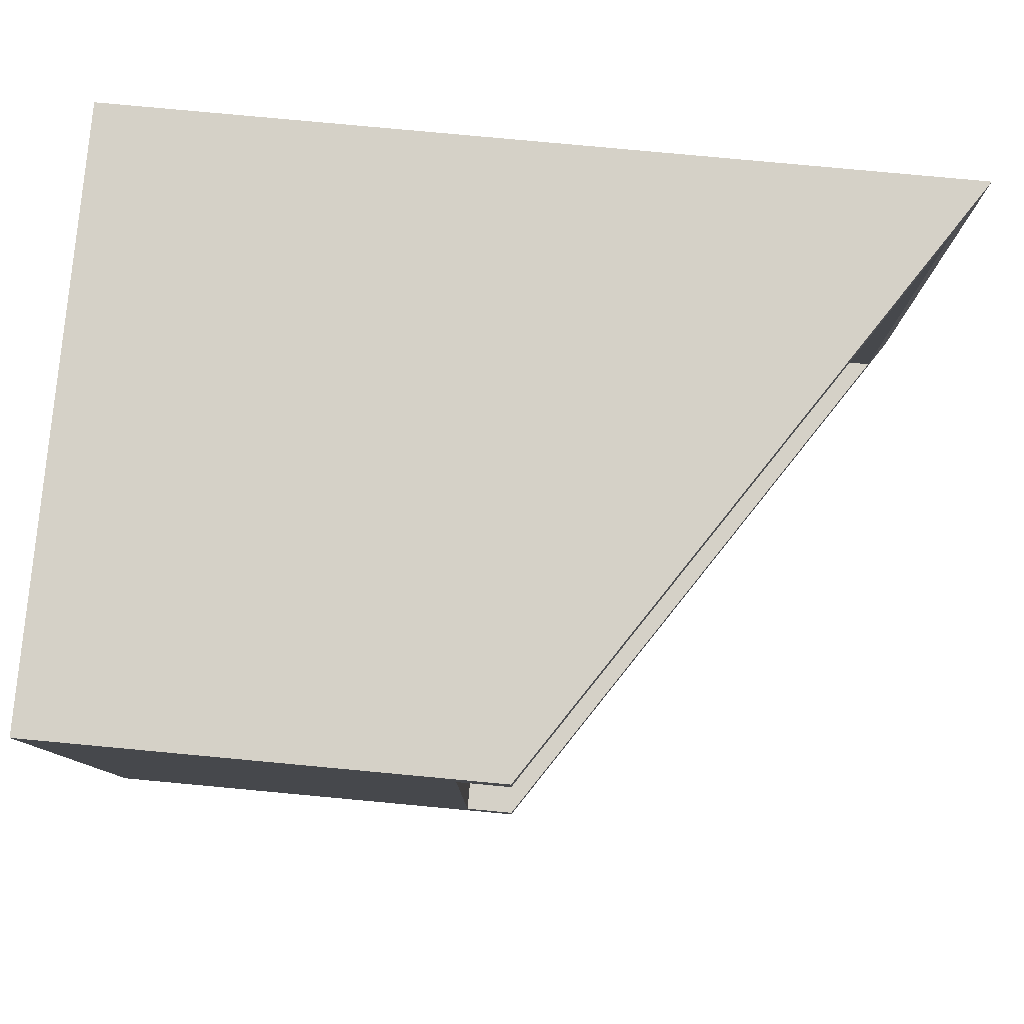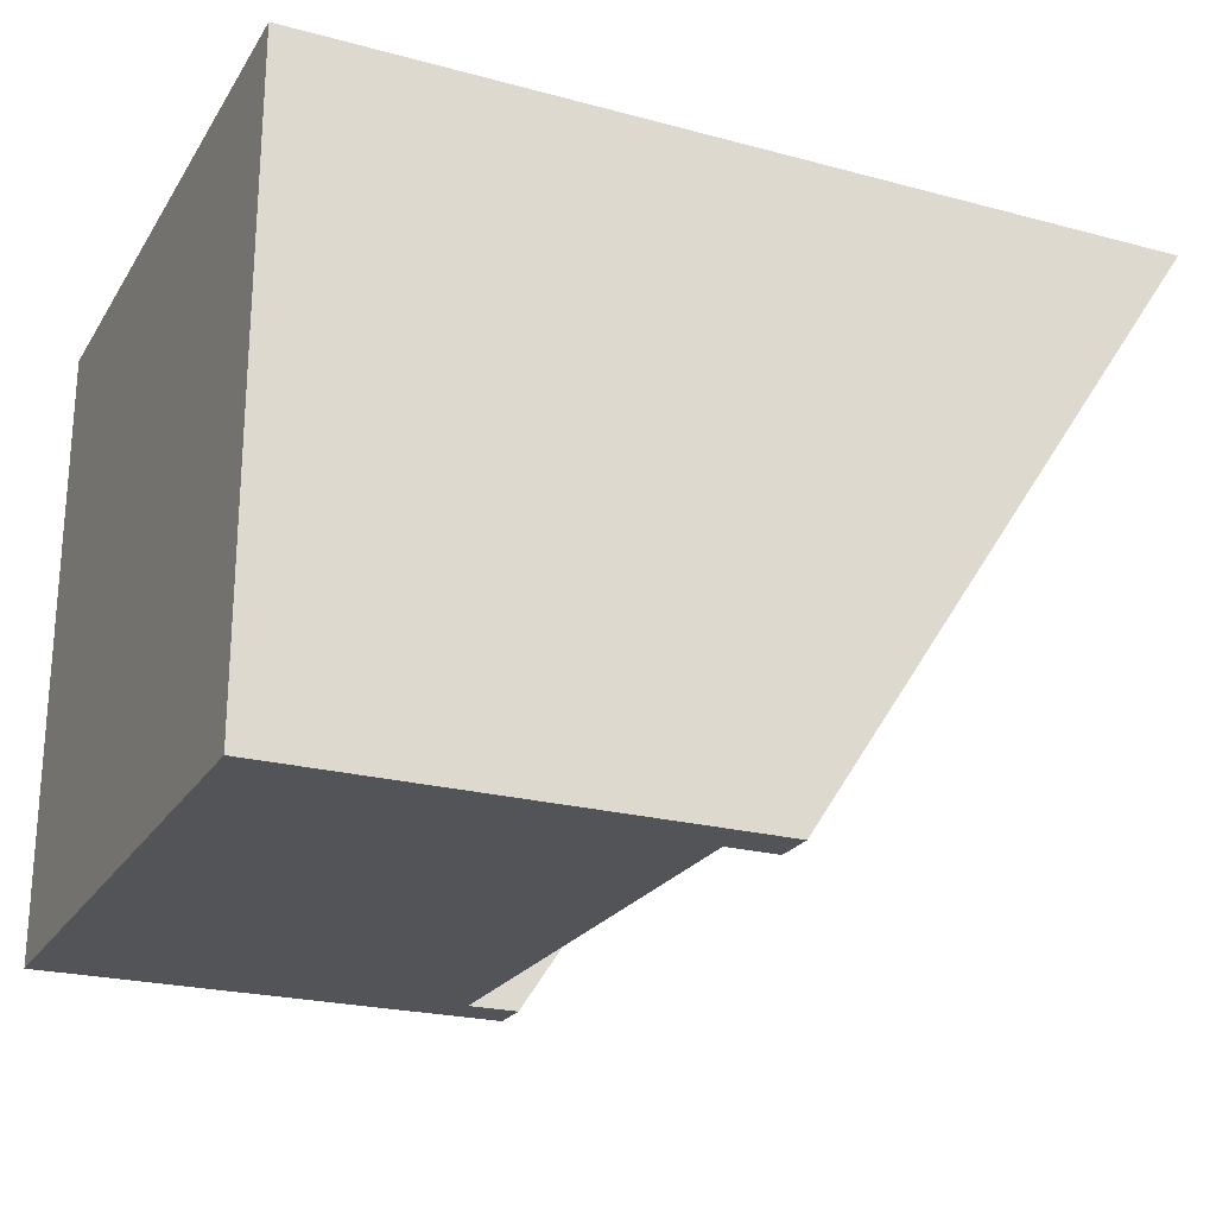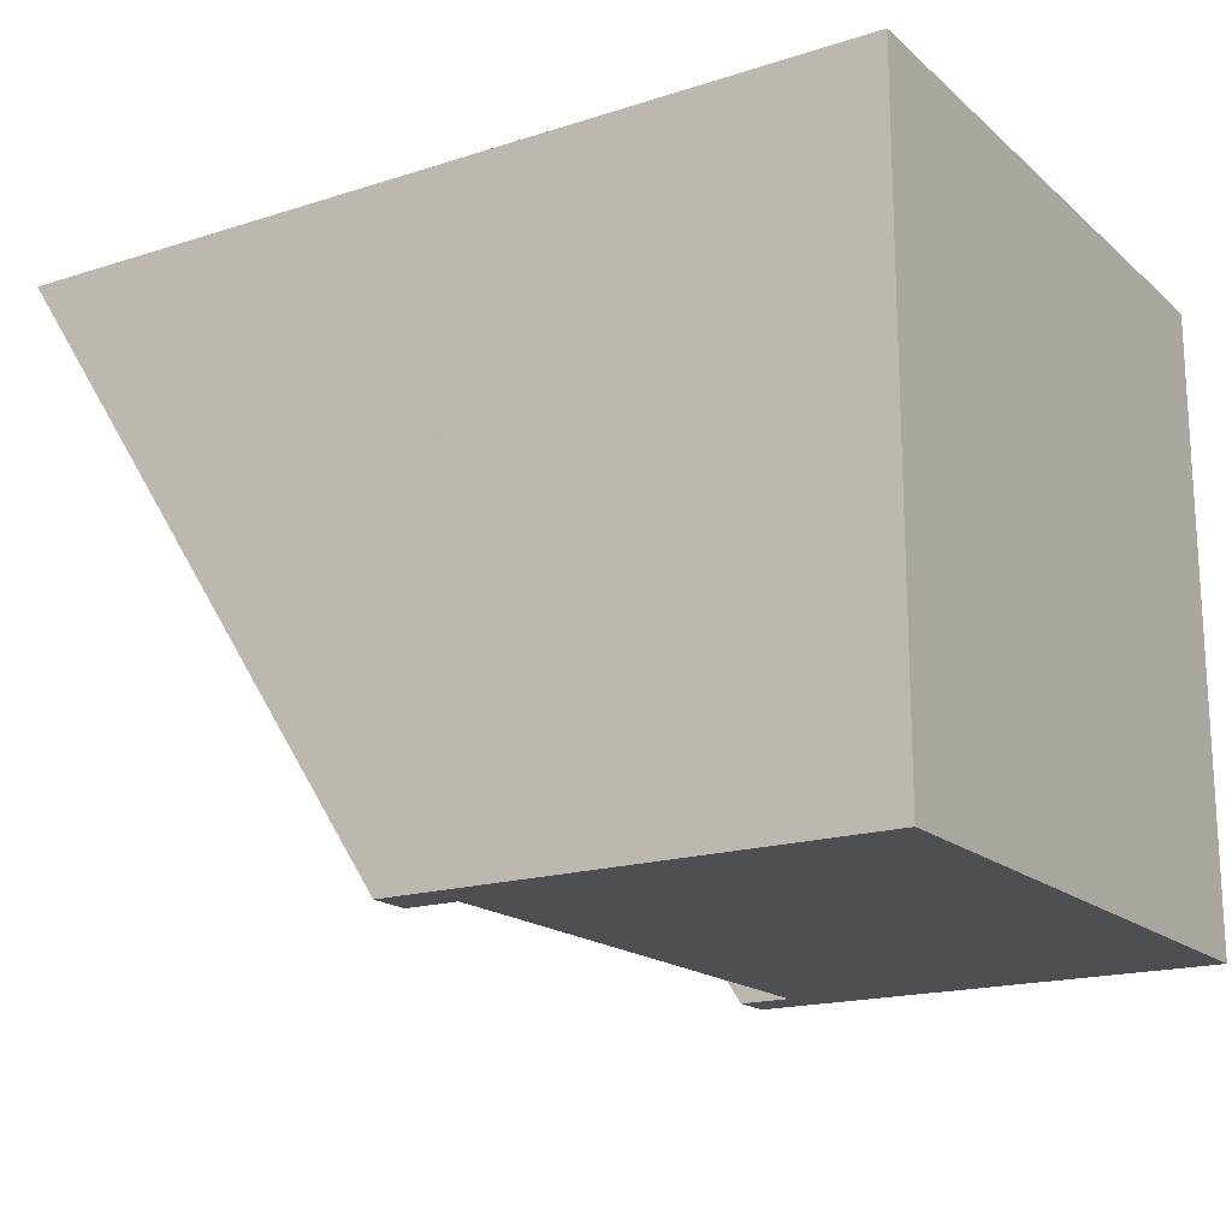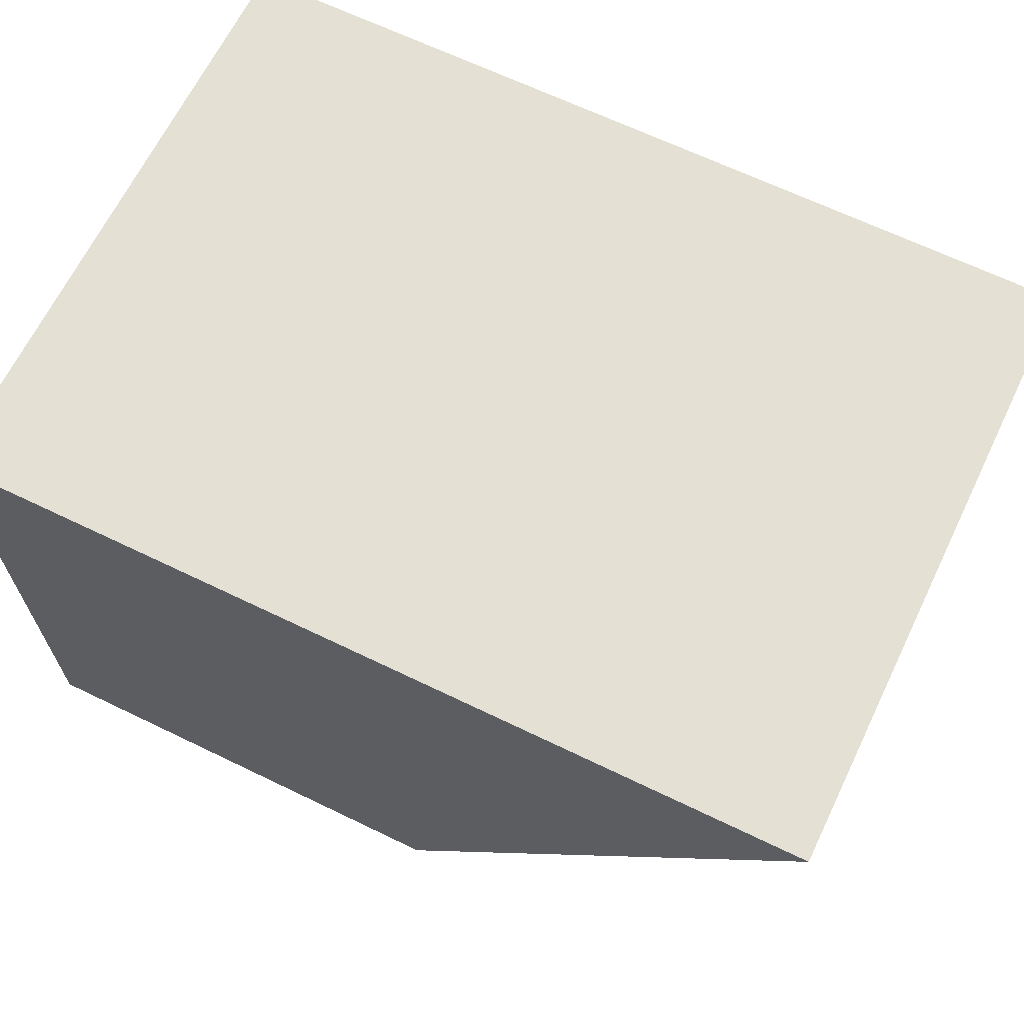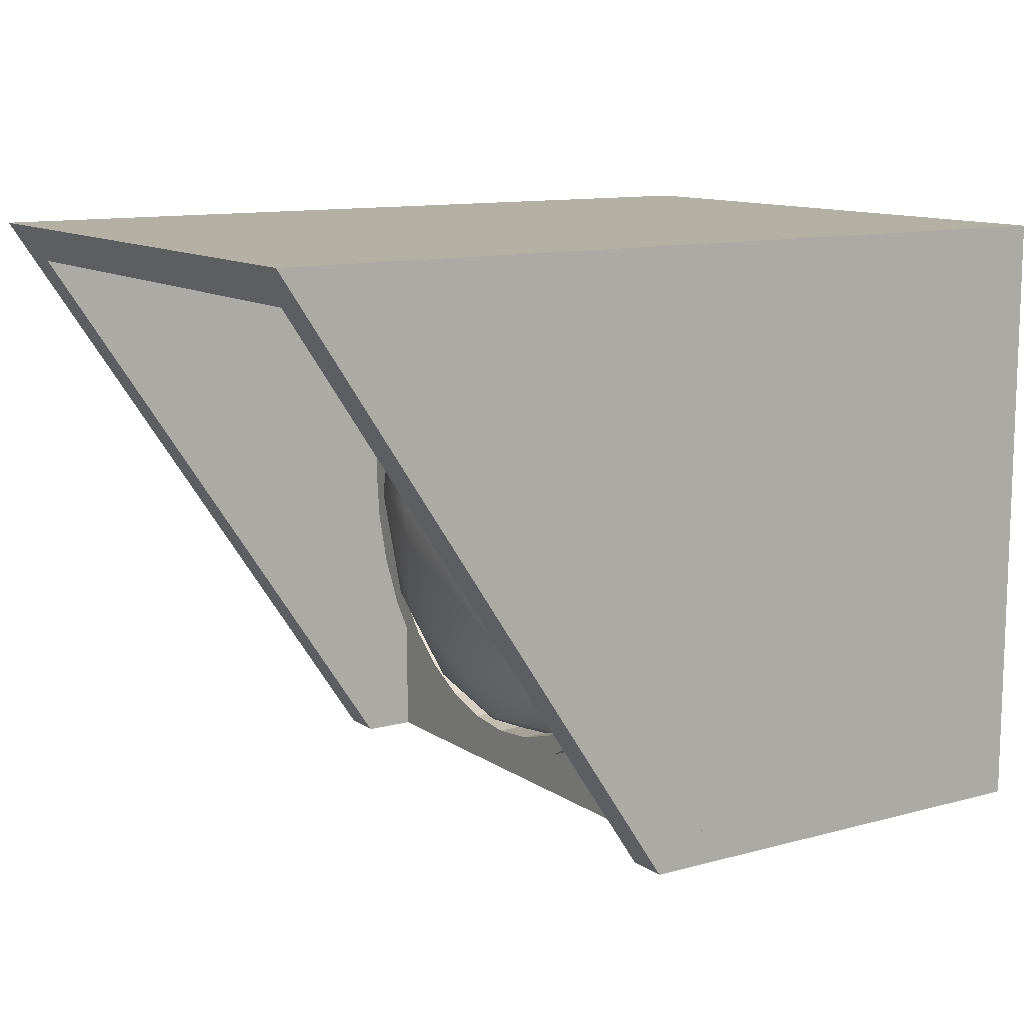
<metadata>
{"format":"obj","ext":"obj","renderer":"f3d","projection":"perspective","resolution":1024,"background":"white","views":[{"elev":79.7,"azim":5.3,"up":"+Z"},{"elev":-23.1,"azim":-24.4,"up":"+Y"},{"elev":-17.7,"azim":-147.9,"up":"+Y"},{"elev":66.1,"azim":25.9,"up":"+Y"},{"elev":11.6,"azim":146.9,"up":"+Y"}]}
</metadata>
<code>
o Cube
v 0.2073 0.8712 -0.3742
v 0.2073 0.1231 -0.3742
v 0.2073 0.8712 0.3739
v 0.2073 0.1231 0.3739
v -0.2914 0.8712 -0.3742
v -0.2914 0.1231 -0.3742
v -0.2914 0.8712 0.3739
v -0.2914 0.1231 0.3739
f 5 3 1
f 3 8 4
f 7 6 8
f 2 8 6
f 1 4 2
f 5 2 6
f 5 7 3
f 3 7 8
f 7 5 6
f 2 4 8
f 1 3 4
f 5 1 2
o Cube.001
v 0.7636 0.8712 -0.3742
v 0.2698 0.1231 -0.3742
v 0.7636 0.8712 0.3739
v 0.2698 0.1231 0.3739
v 0.2073 0.8712 -0.3742
v 0.2073 0.1231 -0.3742
v 0.2073 0.8712 0.3739
v 0.2073 0.1231 0.3739
v 0.2698 0.1231 0.324
v 0.2073 0.1231 0.324
v 0.7329 0.8247 0.324
v 0.2073 0.8247 0.324
v 0.7329 0.8247 -0.3243
v 0.2073 0.8247 -0.3243
v 0.2698 0.1231 -0.3243
v 0.2073 0.1231 -0.3243
f 13 11 9
f 12 15 16
f 15 13 20
f 14 23 24
f 9 11 21
f 13 10 14
f 20 17 18
f 20 21 19
f 17 16 18
f 22 23 21
f 13 15 11
f 12 11 15
f 18 16 15
f 13 14 24
f 13 24 22
f 20 18 15
f 13 22 20
f 14 10 23
f 23 10 9
f 11 12 17
f 11 17 19
f 21 23 9
f 11 19 21
f 13 9 10
f 20 19 17
f 20 22 21
f 17 12 16
f 22 24 23
o 球體
v 0.2073 0.7252 -0.1957
v 0.2072 0.4126 -0.2884
v 0.2073 0.3106 -0.2356
v 0.2078 0.6375 -0.2689
v 0.2075 0.5211 -0.301
v 0.2363 0.3217 -0.2404
v 0.2073 0.7911 -0.05858
v 0.2074 0.7743 -0.1171
v 0.2332 0.7305 -0.1823
v 0.2455 0.5561 -0.2832
v 0.2455 0.4382 -0.2832
v 0.2645 0.6409 -0.2354
v 0.2645 0.3534 -0.2354
v 0.2815 0.5221 -0.2579
v 0.2988 0.3802 -0.2035
v 0.2488 0.2302 -0.1102
v 0.2075 0.2015 -0.05879
v 0.2073 0.7964 -0.000145
v 0.2579 0.7644 -0.0901
v 0.2824 0.7138 -0.1373
v 0.3256 0.3528 -0.07759
v 0.2824 0.2805 -0.1373
v 0.3166 0.6451 -0.131
v 0.3302 0.4971 -0.1574
v 0.3492 0.4971 -0.03369
v 0.3423 0.4971 0.09541
v 0.2713 0.2284 -0.01401
v 0.2345 0.7912 -0.01843
v 0.2713 0.7659 0.01372
v 0.3189 0.6857 0.02416
v 0.3189 0.3086 0.02416
v 0.3161 0.6415 0.1259
v 0.3144 0.4971 0.2001
v 0.3161 0.3528 0.1259
v 0.2849 0.6412 0.2064
v 0.2849 0.353 0.2064
v 0.2724 0.2553 0.1158
v 0.2413 0.2067 0.03853
v 0.2415 0.7742 0.08944
v 0.2639 0.7386 0.1364
v 0.2464 0.6892 0.2177
v 0.2695 0.5269 0.2692
v 0.2075 0.7927 0.0585
v 0.2415 0.5912 0.2769
v 0.2535 0.4636 0.2858
v 0.2423 0.3539 0.2546
v 0.2432 0.2606 0.1705
v 0.2074 0.761 0.1457
v 0.2076 0.709 0.2137
v 0.2072 0.6075 0.2813
v 0.2071 0.4682 0.2984
v 0.2072 0.359 0.2666
v 0.2076 0.2853 0.2137
v 0.2074 0.2275 0.136
v 0.2073 0.2032 0.05829
v 0.202 0.7906 0.05711
v 0.202 0.2036 0.05711
v 0.2073 0.1979 -0.000145
v 0.202 0.7906 -0.0574
v 0.202 0.2036 -0.0574
v 0.2074 0.2333 -0.146
f 28 34 29
f 26 29 35
f 26 35 30
f 32 33 25
f 33 36 28
f 85 30 40
f 34 38 29
f 30 35 37
f 35 38 39
f 32 43 33
f 30 37 46
f 36 38 34
f 31 42 52
f 44 47 36
f 47 48 38
f 82 41 62
f 39 48 45
f 43 31 52
f 40 46 51
f 46 45 55
f 47 49 48
f 52 53 43
f 45 49 55
f 49 54 50
f 50 58 55
f 55 61 51
f 58 61 55
f 50 56 57
f 52 42 67
f 53 63 64
f 57 60 58
f 56 64 59
f 60 71 61
f 57 59 66
f 82 62 79
f 69 70 60
f 59 65 68
f 66 68 69
f 63 67 72
f 70 77 71
f 65 73 74
f 77 78 71
f 67 42 80
f 82 79 81
f 83 42 31
f 82 84 41
f 27 26 30
f 25 33 28
f 85 27 30
f 28 36 34
f 41 85 40
f 35 29 38
f 51 41 40
f 37 35 39
f 33 43 44
f 33 44 36
f 40 30 46
f 36 47 38
f 39 38 48
f 46 37 39
f 54 43 53
f 46 39 45
f 67 53 52
f 44 54 47
f 51 46 55
f 45 48 49
f 47 54 49
f 49 50 55
f 51 61 62
f 50 54 56
f 54 53 64
f 56 54 64
f 78 61 71
f 50 57 58
f 58 60 61
f 57 56 59
f 59 64 65
f 57 66 69
f 57 69 60
f 60 70 71
f 73 64 72
f 66 59 68
f 62 78 79
f 64 63 72
f 76 69 75
f 75 68 74
f 70 76 77
f 68 65 74
f 43 32 31
f 51 62 41
f 54 44 43
f 67 63 53
f 78 62 61
f 73 65 64
f 76 70 69
f 75 69 68
o 圓柱體
v 0.2078 0.5019 -0.3243
v 0.2543 0.5019 -0.3243
v 0.2078 0.4387 -0.3181
v 0.2543 0.4387 -0.3181
v 0.2078 0.3778 -0.2996
v 0.2543 0.3778 -0.2996
v 0.2078 0.3218 -0.2697
v 0.2543 0.3218 -0.2697
v 0.2078 0.2727 -0.2294
v 0.2543 0.2727 -0.2294
v 0.2078 0.2324 -0.1802
v 0.2543 0.2324 -0.1802
v 0.2078 0.2024 -0.1242
v 0.2543 0.2024 -0.1242
v 0.2078 0.184 -0.06339
v 0.2543 0.184 -0.06339
v 0.2078 0.1777 -0.000145
v 0.2543 0.1777 -0.000145
v 0.2078 0.184 0.0631
v 0.2543 0.184 0.0631
v 0.2078 0.2024 0.1239
v 0.2543 0.2024 0.1239
v 0.2078 0.2324 0.18
v 0.2543 0.2324 0.18
v 0.2078 0.2727 0.2291
v 0.2543 0.2727 0.2291
v 0.2078 0.3218 0.2694
v 0.2543 0.3218 0.2694
v 0.2078 0.3778 0.2994
v 0.2543 0.3778 0.2994
v 0.2078 0.4387 0.3178
v 0.2543 0.4387 0.3178
v 0.2078 0.5019 0.324
v 0.2543 0.5019 0.324
v 0.2078 0.5651 0.3178
v 0.2543 0.5651 0.3178
v 0.2078 0.626 0.2994
v 0.2543 0.626 0.2994
v 0.2078 0.682 0.2694
v 0.2543 0.682 0.2694
v 0.2078 0.7311 0.2291
v 0.2543 0.7311 0.2291
v 0.2078 0.7714 0.18
v 0.2543 0.7714 0.18
v 0.2078 0.8014 0.1239
v 0.2543 0.8014 0.1239
v 0.2078 0.8198 0.0631
v 0.2543 0.8198 0.0631
v 0.2078 0.8261 -0.000145
v 0.2543 0.8261 -0.000145
v 0.2078 0.8198 -0.06339
v 0.2543 0.8198 -0.06339
v 0.2078 0.8014 -0.1242
v 0.2543 0.8014 -0.1242
v 0.2078 0.7714 -0.1802
v 0.2543 0.7714 -0.1802
v 0.2078 0.7311 -0.2294
v 0.2543 0.7311 -0.2294
v 0.2078 0.682 -0.2697
v 0.2543 0.682 -0.2697
v 0.2078 0.626 -0.2996
v 0.2543 0.626 -0.2996
v 0.2078 0.5651 -0.3181
v 0.2543 0.5651 -0.3181
v 0.2543 0.7507 -0.1664
v 0.2543 0.6681 -0.2489
v 0.2543 0.7135 -0.2117
v 0.2543 0.5603 -0.2936
v 0.2543 0.6164 -0.2766
v 0.2543 0.4435 -0.2936
v 0.2543 0.5019 -0.2994
v 0.2543 0.8011 -0.000145
v 0.2543 0.7954 -0.05852
v 0.2543 0.7954 0.05823
v 0.2543 0.7507 0.1661
v 0.2543 0.6681 0.2487
v 0.2543 0.7135 0.2114
v 0.2543 0.7784 0.1144
v 0.2543 0.5603 0.2933
v 0.2543 0.4435 0.2933
v 0.2543 0.5019 0.2991
v 0.2543 0.2903 0.2114
v 0.2543 0.3357 0.2487
v 0.2543 0.2531 0.1661
v 0.2543 0.3874 0.2763
v 0.2543 0.3357 -0.2489
v 0.2543 0.2531 -0.1664
v 0.2543 0.2903 -0.2117
v 0.2543 0.2027 -0.000145
v 0.2543 0.2084 0.05823
v 0.2543 0.2084 -0.05852
v 0.2543 0.2254 -0.1147
v 0.2543 0.7784 -0.1147
v 0.2543 0.3874 -0.2766
v 0.2543 0.6164 0.2763
v 0.2543 0.2254 0.1144
v 0.2078 0.5019 -0.2994
v 0.2078 0.3874 -0.2766
v 0.2078 0.4435 -0.2936
v 0.2078 0.2903 -0.2117
v 0.2078 0.2531 -0.1664
v 0.2078 0.2254 -0.1147
v 0.2078 0.3357 -0.2489
v 0.2078 0.3874 0.2763
v 0.2078 0.2903 0.2114
v 0.2078 0.3357 0.2487
v 0.2078 0.2254 0.1144
v 0.2078 0.2531 0.1661
v 0.2078 0.2027 -0.000145
v 0.2078 0.2084 0.05823
v 0.2078 0.7784 0.1144
v 0.2078 0.7135 0.2114
v 0.2078 0.7507 0.1661
v 0.2078 0.6164 0.2763
v 0.2078 0.6681 0.2487
v 0.2078 0.5019 0.2991
v 0.2078 0.5603 0.2933
v 0.2078 0.8011 -0.000145
v 0.2078 0.7784 -0.1147
v 0.2078 0.7954 -0.05852
v 0.2078 0.7135 -0.2117
v 0.2078 0.6164 -0.2766
v 0.2078 0.6681 -0.2489
v 0.2078 0.7507 -0.1664
v 0.2078 0.5603 -0.2936
v 0.2078 0.2084 -0.05852
v 0.2078 0.7954 0.05823
v 0.2078 0.4435 0.2933
f 87 88 86
f 89 90 88
f 90 93 92
f 93 94 92
f 95 96 94
f 97 98 96
f 99 100 98
f 101 102 100
f 103 104 102
f 105 106 104
f 107 108 106
f 109 110 108
f 111 112 110
f 113 114 112
f 115 116 114
f 117 118 116
f 119 120 118
f 121 122 120
f 123 124 122
f 125 126 124
f 127 128 126
f 129 130 128
f 131 132 130
f 133 134 132
f 135 136 134
f 137 138 136
f 139 140 138
f 141 142 140
f 143 144 142
f 144 147 146
f 115 170 165
f 147 154 153
f 147 148 146
f 149 86 148
f 92 188 183
f 124 200 199
f 87 89 88
f 89 91 90
f 90 91 93
f 93 95 94
f 95 97 96
f 97 99 98
f 99 101 100
f 101 103 102
f 103 105 104
f 105 107 106
f 107 109 108
f 109 111 110
f 111 113 112
f 113 115 114
f 115 117 116
f 117 119 118
f 119 121 120
f 121 123 122
f 123 125 124
f 125 127 126
f 127 129 128
f 129 131 130
f 131 133 132
f 133 135 134
f 135 137 136
f 137 139 138
f 139 141 140
f 141 143 142
f 143 145 144
f 144 145 147
f 164 180 123
f 123 121 119
f 119 117 115
f 115 113 111
f 111 109 107
f 107 181 169
f 107 169 167
f 115 111 107
f 123 119 115
f 166 164 123
f 166 123 115
f 115 107 167
f 115 167 168
f 165 166 115
f 115 168 170
f 175 181 107
f 107 105 103
f 103 101 99
f 99 97 95
f 95 93 91
f 91 89 87
f 87 149 147
f 147 145 143
f 143 141 139
f 139 137 135
f 135 133 131
f 131 129 127
f 127 125 123
f 123 180 161
f 123 161 162
f 131 127 123
f 139 135 131
f 147 143 139
f 91 87 147
f 99 95 91
f 107 103 99
f 174 175 107
f 174 107 99
f 131 123 162
f 131 162 160
f 176 174 99
f 177 176 99
f 131 160 163
f 131 163 159
f 172 177 99
f 173 172 99
f 131 159 157
f 139 131 157
f 173 99 91
f 171 173 91
f 139 157 158
f 139 158 178
f 179 171 91
f 155 179 91
f 139 178 150
f 139 150 152
f 156 155 91
f 156 91 147
f 147 139 152
f 147 152 151
f 153 156 147
f 147 151 154
f 147 149 148
f 149 87 86
f 203 212 132
f 132 134 136
f 136 138 140
f 140 142 144
f 144 146 148
f 148 86 88
f 88 90 92
f 92 94 96
f 96 98 100
f 100 102 104
f 104 106 108
f 108 110 112
f 112 114 116
f 116 213 189
f 116 189 191
f 108 112 116
f 100 104 108
f 92 96 100
f 148 88 92
f 140 144 148
f 132 136 140
f 205 203 132
f 205 132 140
f 108 116 191
f 108 191 190
f 204 205 140
f 209 204 140
f 108 190 193
f 108 193 192
f 206 209 140
f 208 206 140
f 108 192 195
f 100 108 195
f 208 140 148
f 207 208 148
f 100 195 194
f 100 194 211
f 210 207 148
f 182 210 148
f 100 211 187
f 100 187 186
f 184 182 148
f 184 148 92
f 92 100 186
f 92 186 185
f 183 184 92
f 92 185 188
f 201 213 116
f 116 118 120
f 120 122 124
f 124 126 128
f 128 130 132
f 132 212 196
f 132 196 198
f 124 128 132
f 116 120 124
f 202 201 116
f 202 116 124
f 124 132 198
f 124 198 197
f 199 202 124
f 124 197 200
f 155 182 184
f 179 184 183
f 171 183 188
f 173 188 185
f 173 186 172
f 172 187 177
f 177 211 176
f 176 194 174
f 174 195 175
f 175 192 181
f 181 193 169
f 169 190 167
f 167 191 168
f 168 189 170
f 170 213 165
f 165 201 166
f 166 202 164
f 164 199 180
f 180 200 161
f 161 197 162
f 160 197 198
f 163 198 196
f 159 196 212
f 157 212 203
f 158 203 205
f 178 205 204
f 150 204 209
f 152 209 206
f 151 206 208
f 154 208 207
f 153 207 210
f 156 210 182
f 155 156 182
f 179 155 184
f 171 179 183
f 173 171 188
f 173 185 186
f 172 186 187
f 177 187 211
f 176 211 194
f 174 194 195
f 175 195 192
f 181 192 193
f 169 193 190
f 167 190 191
f 168 191 189
f 170 189 213
f 165 213 201
f 166 201 202
f 164 202 199
f 180 199 200
f 161 200 197
f 160 162 197
f 163 160 198
f 159 163 196
f 157 159 212
f 158 157 203
f 178 158 205
f 150 178 204
f 152 150 209
f 151 152 206
f 154 151 208
f 153 154 207
f 156 153 210

</code>
